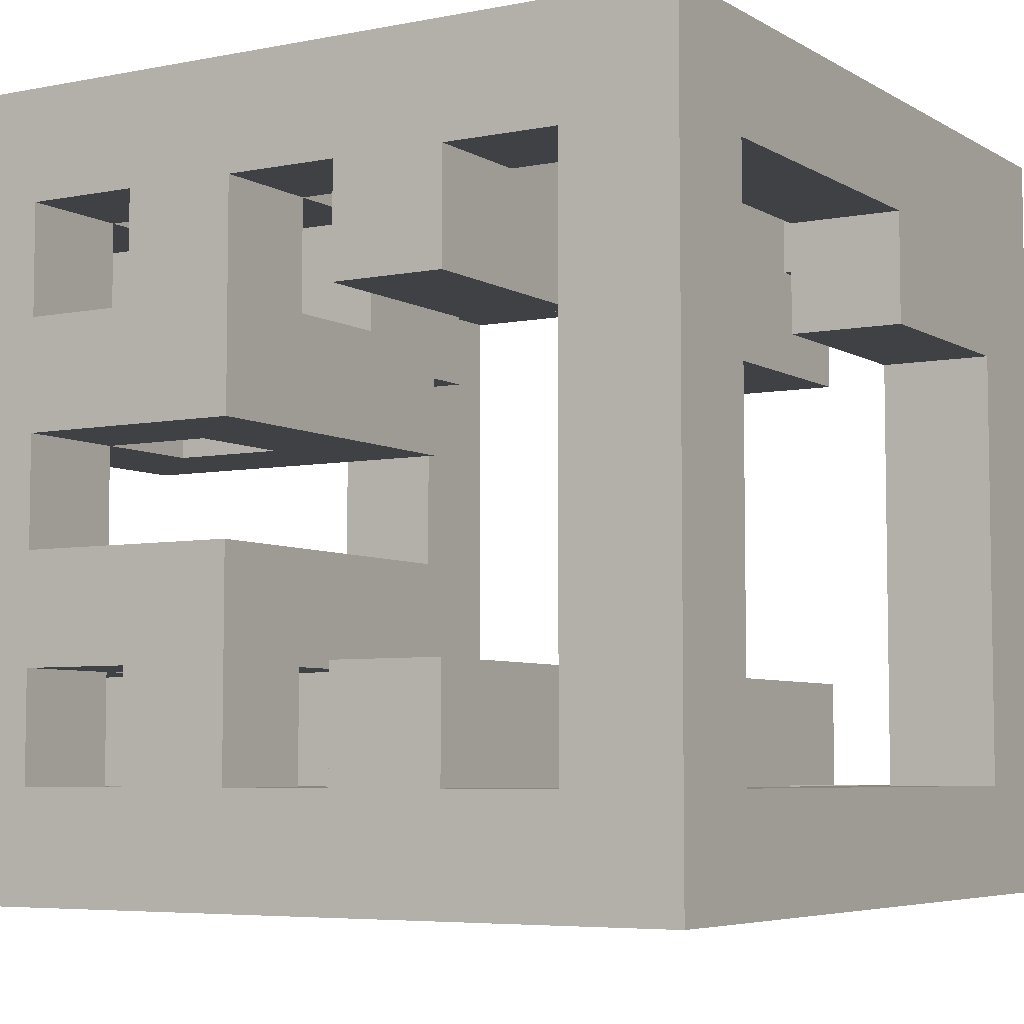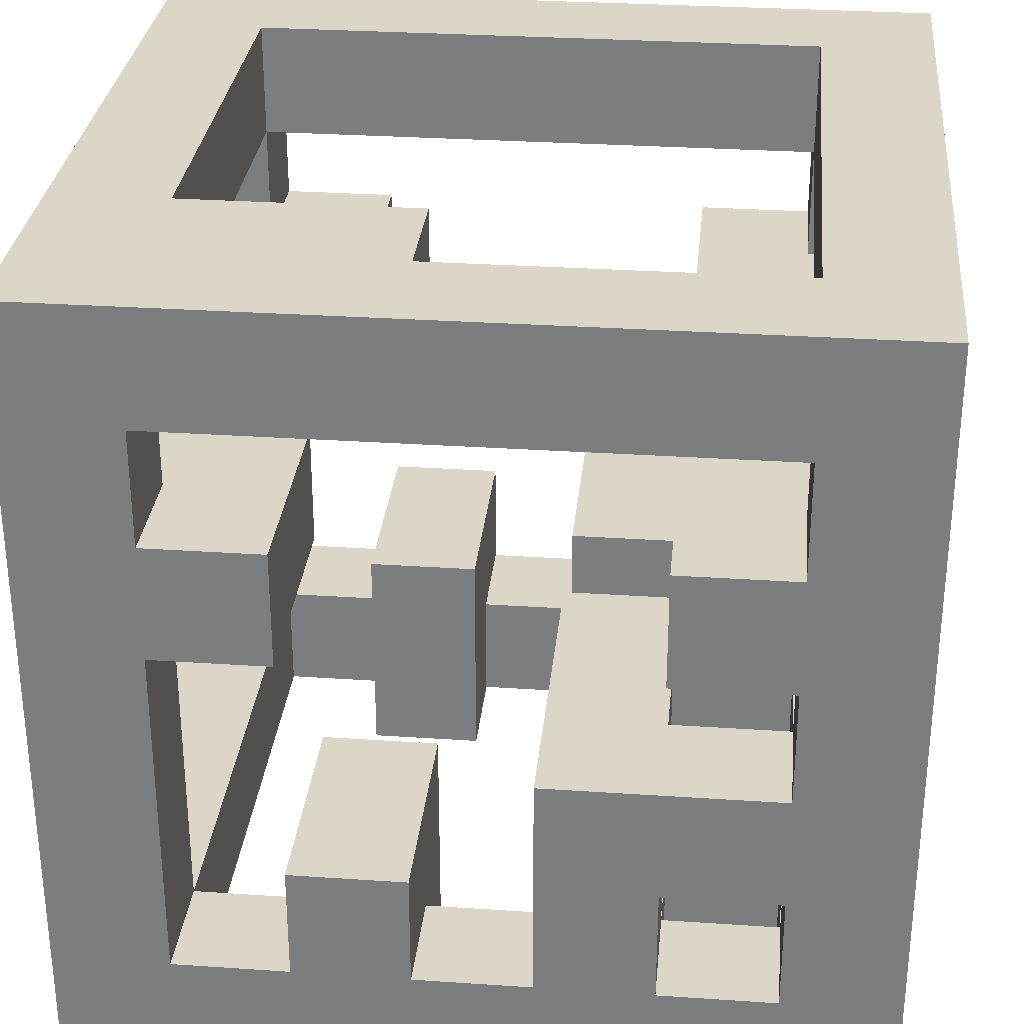
<metadata>
{"format":"obj","ext":"obj","renderer":"f3d","projection":"perspective","resolution":1024,"background":"white","views":[{"elev":-5.7,"azim":121.1,"up":"+Z"},{"elev":30.2,"azim":5.6,"up":"+Y"}]}
</metadata>
<code>
g default
v -0.7063 0.7681 -1.5
v -0.7063 0.5486 -1.5
v -0.7063 0.3292 -1.5
v -0.7063 0.1097 -1.5
v -0.7063 -0.1097 -1.5
v -0.7063 -0.3292 -1.5
v -0.7063 -0.5486 -1.5
v -0.7063 -0.7681 -1.5
v -0.4869 0.7681 -1.5
v -0.4869 0.5486 -1.5
v -0.4869 0.3292 -1.5
v -0.4869 0.1097 -1.5
v -0.4869 -0.1097 -1.5
v -0.4869 -0.3292 -1.5
v -0.4869 -0.5486 -1.5
v -0.4869 -0.7681 -1.5
v -0.2674 0.7681 -1.5
v -0.2674 0.5486 -1.5
v -0.2674 0.3292 -1.5
v -0.2674 0.1097 -1.5
v -0.2674 -0.3292 -1.5
v -0.2674 -0.5486 -1.5
v -0.2674 -0.7681 -1.5
v -0.04796 0.7681 -1.5
v -0.04796 0.5486 -1.5
v -0.04796 -0.3292 -1.5
v -0.04796 -0.5486 -1.5
v -0.04796 -0.7681 -1.5
v 0.1715 0.7681 -1.5
v 0.1715 0.5486 -1.5
v 0.1715 -0.1097 -1.5
v 0.1715 -0.3292 -1.5
v 0.1715 -0.5486 -1.5
v 0.1715 -0.7681 -1.5
v 0.3909 0.7681 -1.5
v 0.3909 0.5486 -1.5
v 0.3909 0.3292 -1.5
v 0.3909 0.1097 -1.5
v 0.3909 -0.1097 -1.5
v 0.3909 -0.3292 -1.5
v 0.3909 -0.5486 -1.5
v 0.3909 -0.7681 -1.5
v 0.6104 0.7681 -1.5
v 0.6104 0.5486 -1.5
v 0.6104 0.3292 -1.5
v 0.6104 0.1097 -1.5
v 0.6104 -0.1097 -1.5
v 0.6104 -0.3292 -1.5
v 0.6104 -0.5486 -1.5
v 0.6104 -0.7681 -1.5
v 0.8298 0.7681 -1.5
v 0.8298 0.5486 -1.5
v 0.8298 0.3292 -1.5
v 0.8298 0.1097 -1.5
v 0.8298 -0.1097 -1.5
v 0.8298 -0.3292 -1.5
v 0.8298 -0.5486 -1.5
v 0.8298 -0.7681 -1.5
v -0.7063 0.7681 -1.288
v -0.7063 0.5486 -1.288
v -0.4869 0.5486 -1.288
v -0.4869 0.7681 -1.288
v -0.7063 0.3292 -1.288
v -0.4869 0.3292 -1.288
v -0.7063 0.1097 -1.288
v -0.4869 0.1097 -1.288
v -0.7063 -0.1097 -1.288
v -0.4869 -0.1097 -1.288
v -0.7063 -0.3292 -1.288
v -0.4869 -0.3292 -1.288
v -0.7063 -0.5486 -1.288
v -0.4869 -0.5486 -1.288
v -0.7063 -0.7681 -1.288
v -0.4869 -0.7681 -1.288
v -0.2674 0.5486 -1.288
v -0.2674 0.7681 -1.288
v -0.2674 0.1097 -1.288
v -0.2674 0.3292 -1.288
v -0.2674 -0.7681 -1.288
v -0.2674 -0.5486 -1.288
v -0.04796 0.5486 -1.288
v -0.04796 0.7681 -1.288
v -0.2674 -0.3292 -1.288
v -0.04796 -0.5486 -1.288
v -0.04796 -0.3292 -1.288
v -0.04796 -0.7681 -1.288
v 0.1715 0.5486 -1.288
v 0.1715 0.7681 -1.288
v 0.1715 -0.7681 -1.288
v 0.1715 -0.5486 -1.288
v 0.3909 0.5486 -1.288
v 0.3909 0.7681 -1.288
v 0.1715 -0.1097 -1.288
v 0.1715 -0.3292 -1.288
v 0.3909 -0.3292 -1.288
v 0.3909 -0.1097 -1.288
v 0.3909 -0.5486 -1.288
v 0.3909 -0.7681 -1.288
v 0.6104 0.5486 -1.288
v 0.6104 0.7681 -1.288
v 0.3909 0.3292 -1.288
v 0.3909 0.1097 -1.288
v 0.6104 0.1097 -1.288
v 0.6104 0.3292 -1.288
v 0.6104 -0.3292 -1.288
v 0.6104 -0.1097 -1.288
v 0.6104 -0.7681 -1.288
v 0.6104 -0.5486 -1.288
v 0.8298 0.5486 -1.288
v 0.8298 0.7681 -1.288
v 0.8298 0.3292 -1.288
v 0.8298 0.1097 -1.288
v 0.8298 -0.1097 -1.288
v 0.8298 -0.3292 -1.288
v 0.8298 -0.5486 -1.288
v 0.8298 -0.7681 -1.288
v -0.7063 0.7681 -1.077
v -0.7063 0.5486 -1.077
v -0.4869 0.7681 -1.077
v -0.7063 0.3292 -1.077
v -0.7063 0.1097 -1.077
v -0.7063 -0.5486 -1.077
v -0.7063 -0.7681 -1.077
v -0.4869 -0.7681 -1.077
v -0.2674 0.1097 -1.077
v -0.2674 0.3292 -1.077
v -0.2674 -0.7681 -1.077
v -0.2674 -0.5486 -1.077
v -0.2674 -0.3292 -1.077
v -0.04796 -0.5486 -1.077
v -0.04796 -0.3292 -1.077
v -0.04796 -0.7681 -1.077
v 0.1715 -0.7681 -1.077
v 0.1715 -0.5486 -1.077
v 0.1715 -0.1097 -1.077
v 0.1715 -0.3292 -1.077
v 0.3909 -0.3292 -1.077
v 0.3909 -0.1097 -1.077
v 0.3909 -0.5486 -1.077
v 0.3909 -0.7681 -1.077
v 0.6104 0.7681 -1.077
v 0.3909 0.3292 -1.077
v 0.3909 0.1097 -1.077
v 0.6104 0.1097 -1.077
v 0.6104 0.3292 -1.077
v 0.6104 -0.3292 -1.077
v 0.6104 -0.1097 -1.077
v 0.6104 -0.7681 -1.077
v 0.6104 -0.5486 -1.077
v 0.8298 0.5486 -1.077
v 0.8298 0.7681 -1.077
v 0.8298 0.3292 -1.077
v 0.8298 0.1097 -1.077
v 0.8298 -0.1097 -1.077
v 0.8298 -0.3292 -1.077
v 0.8298 -0.5486 -1.077
v 0.8298 -0.7681 -1.077
v -0.7063 0.7681 -0.8654
v -0.7063 0.5486 -0.8654
v -0.4869 0.7681 -0.8654
v -0.7063 -0.5486 -0.8654
v -0.7063 -0.7681 -0.8654
v -0.4869 -0.7681 -0.8654
v 0.1715 -0.7681 -0.8654
v 0.1715 -0.5486 -0.8654
v 0.1715 -0.1097 -0.8654
v 0.1715 -0.3292 -0.8654
v 0.3909 -0.3292 -0.8654
v 0.3909 -0.1097 -0.8654
v 0.3909 -0.5486 -0.8654
v 0.3909 -0.7681 -0.8654
v 0.6104 0.7681 -0.8654
v 0.6104 -0.3292 -0.8654
v 0.6104 -0.1097 -0.8654
v 0.6104 -0.7681 -0.8654
v 0.6104 -0.5486 -0.8654
v 0.8298 0.5486 -0.8654
v 0.8298 0.7681 -0.8654
v 0.8298 -0.1097 -0.8654
v 0.8298 -0.3292 -0.8654
v 0.8298 -0.5486 -0.8654
v 0.8298 -0.7681 -0.8654
v -0.7063 0.7681 -0.6538
v -0.7063 0.5486 -0.6538
v -0.4869 0.7681 -0.6538
v -0.7063 -0.5486 -0.6538
v -0.7063 -0.7681 -0.6538
v -0.4869 -0.7681 -0.6538
v 0.1715 -0.7681 -0.6538
v 0.1715 -0.5486 -0.6538
v 0.1715 -0.1097 -0.6538
v 0.1715 -0.3292 -0.6538
v 0.3909 -0.3292 -0.6538
v 0.3909 -0.1097 -0.6538
v 0.3909 -0.5486 -0.6538
v 0.3909 -0.7681 -0.6538
v 0.6104 0.7681 -0.6538
v 0.6104 -0.3292 -0.6538
v 0.6104 -0.1097 -0.6538
v 0.6104 -0.7681 -0.6538
v 0.6104 -0.5486 -0.6538
v 0.8298 0.5486 -0.6538
v 0.8298 0.7681 -0.6538
v 0.8298 -0.1097 -0.6538
v 0.8298 -0.3292 -0.6538
v 0.8298 -0.5486 -0.6538
v 0.8298 -0.7681 -0.6538
v -0.7063 0.7681 -0.4423
v -0.7063 0.5486 -0.4423
v -0.4869 0.5486 -0.4423
v -0.4869 0.7681 -0.4423
v -0.7063 0.3292 -0.4423
v -0.4869 0.3292 -0.4423
v -0.7063 0.1097 -0.4423
v -0.4869 0.1097 -0.4423
v -0.7063 -0.5486 -0.4423
v -0.7063 -0.7681 -0.4423
v -0.4869 -0.7681 -0.4423
v -0.2674 0.5486 -0.4423
v -0.2674 0.7681 -0.4423
v -0.2674 0.1097 -0.4423
v -0.2674 0.3292 -0.4423
v -0.2674 -0.7681 -0.4423
v -0.2674 -0.5486 -0.4423
v -0.04796 0.5486 -0.4423
v -0.04796 0.7681 -0.4423
v -0.2674 -0.3292 -0.4423
v -0.04796 -0.5486 -0.4423
v -0.04796 -0.3292 -0.4423
v -0.04796 -0.7681 -0.4423
v 0.1715 -0.7681 -0.4423
v 0.1715 -0.5486 -0.4423
v 0.1715 -0.1097 -0.4423
v 0.1715 -0.3292 -0.4423
v 0.3909 -0.3292 -0.4423
v 0.3909 -0.1097 -0.4423
v 0.3909 -0.5486 -0.4423
v 0.3909 -0.7681 -0.4423
v 0.6104 0.7681 -0.4423
v 0.3909 0.3292 -0.4423
v 0.3909 0.1097 -0.4423
v 0.6104 0.1097 -0.4423
v 0.6104 0.3292 -0.4423
v 0.6104 -0.3292 -0.4423
v 0.6104 -0.1097 -0.4423
v 0.6104 -0.7681 -0.4423
v 0.6104 -0.5486 -0.4423
v 0.8298 0.5486 -0.4423
v 0.8298 0.7681 -0.4423
v 0.8298 0.3292 -0.4423
v 0.8298 0.1097 -0.4423
v 0.8298 -0.1097 -0.4423
v 0.8298 -0.3292 -0.4423
v 0.8298 -0.5486 -0.4423
v 0.8298 -0.7681 -0.4423
v -0.7063 0.7681 -0.2307
v -0.7063 0.5486 -0.2307
v -0.4869 0.5486 -0.2307
v -0.4869 0.7681 -0.2307
v -0.7063 0.3292 -0.2307
v -0.4869 0.3292 -0.2307
v -0.7063 0.1097 -0.2307
v -0.4869 0.1097 -0.2307
v -0.7063 -0.1097 -0.2307
v -0.4869 -0.1097 -0.2307
v -0.7063 -0.3292 -0.2307
v -0.4869 -0.3292 -0.2307
v -0.7063 -0.5486 -0.2307
v -0.4869 -0.5486 -0.2307
v -0.7063 -0.7681 -0.2307
v -0.4869 -0.7681 -0.2307
v -0.2674 0.5486 -0.2307
v -0.2674 0.7681 -0.2307
v -0.2674 0.1097 -0.2307
v -0.2674 0.3292 -0.2307
v -0.2674 -0.7681 -0.2307
v -0.2674 -0.5486 -0.2307
v -0.04796 0.5486 -0.2307
v -0.04796 0.7681 -0.2307
v -0.2674 -0.3292 -0.2307
v -0.04796 -0.5486 -0.2307
v -0.04796 -0.3292 -0.2307
v -0.04796 -0.7681 -0.2307
v 0.1715 0.5486 -0.2307
v 0.1715 0.7681 -0.2307
v 0.1715 -0.7681 -0.2307
v 0.1715 -0.5486 -0.2307
v 0.3909 0.5486 -0.2307
v 0.3909 0.7681 -0.2307
v 0.1715 -0.1097 -0.2307
v 0.1715 -0.3292 -0.2307
v 0.3909 -0.3292 -0.2307
v 0.3909 -0.1097 -0.2307
v 0.3909 -0.5486 -0.2307
v 0.3909 -0.7681 -0.2307
v 0.6104 0.5486 -0.2307
v 0.6104 0.7681 -0.2307
v 0.3909 0.3292 -0.2307
v 0.3909 0.1097 -0.2307
v 0.6104 0.1097 -0.2307
v 0.6104 0.3292 -0.2307
v 0.6104 -0.3292 -0.2307
v 0.6104 -0.1097 -0.2307
v 0.6104 -0.7681 -0.2307
v 0.6104 -0.5486 -0.2307
v 0.8298 0.5486 -0.2307
v 0.8298 0.7681 -0.2307
v 0.8298 0.3292 -0.2307
v 0.8298 0.1097 -0.2307
v 0.8298 -0.1097 -0.2307
v 0.8298 -0.3292 -0.2307
v 0.8298 -0.5486 -0.2307
v 0.8298 -0.7681 -0.2307
v -0.7063 0.7681 -0.01916
v -0.7063 0.5486 -0.01916
v -0.4869 0.5486 -0.01916
v -0.4869 0.7681 -0.01916
v -0.7063 0.3292 -0.01916
v -0.4869 0.3292 -0.01916
v -0.7063 0.1097 -0.01916
v -0.4869 0.1097 -0.01916
v -0.7063 -0.1097 -0.01916
v -0.4869 -0.1097 -0.01916
v -0.7063 -0.3292 -0.01916
v -0.4869 -0.3292 -0.01916
v -0.7063 -0.5486 -0.01916
v -0.4869 -0.5486 -0.01916
v -0.7063 -0.7681 -0.01916
v -0.4869 -0.7681 -0.01916
v -0.2674 0.5486 -0.01916
v -0.2674 0.7681 -0.01916
v -0.2674 0.1097 -0.01916
v -0.2674 0.3292 -0.01916
v -0.2674 -0.7681 -0.01916
v -0.2674 -0.5486 -0.01916
v -0.04796 0.5486 -0.01916
v -0.04796 0.7681 -0.01916
v -0.2674 -0.3292 -0.01916
v -0.04796 -0.5486 -0.01916
v -0.04796 -0.3292 -0.01916
v -0.04796 -0.7681 -0.01916
v 0.1715 0.5486 -0.01916
v 0.1715 0.7681 -0.01916
v 0.1715 -0.7681 -0.01916
v 0.1715 -0.5486 -0.01916
v 0.3909 0.5486 -0.01916
v 0.3909 0.7681 -0.01916
v 0.1715 -0.1097 -0.01916
v 0.1715 -0.3292 -0.01916
v 0.3909 -0.3292 -0.01916
v 0.3909 -0.1097 -0.01916
v 0.3909 -0.5486 -0.01916
v 0.3909 -0.7681 -0.01916
v 0.6104 0.5486 -0.01916
v 0.6104 0.7681 -0.01916
v 0.3909 0.3292 -0.01916
v 0.3909 0.1097 -0.01916
v 0.6104 0.1097 -0.01916
v 0.6104 0.3292 -0.01916
v 0.6104 -0.3292 -0.01916
v 0.6104 -0.1097 -0.01916
v 0.6104 -0.7681 -0.01916
v 0.6104 -0.5486 -0.01916
v 0.8298 0.5486 -0.01916
v 0.8298 0.7681 -0.01916
v 0.8298 0.3292 -0.01916
v 0.8298 0.1097 -0.01916
v 0.8298 -0.1097 -0.01916
v 0.8298 -0.3292 -0.01916
v 0.8298 -0.5486 -0.01916
v 0.8298 -0.7681 -0.01916
v -0.4869 0.5486 -1.077
v -0.4869 0.5486 -0.8654
v -0.4869 0.5486 -0.6538
v -0.4869 0.3292 -1.077
v -0.4869 0.1097 -1.077
v -0.4869 -0.5486 -0.4423
v -0.4869 -0.5486 -0.6538
v -0.4869 -0.5486 -0.8654
v -0.4869 -0.5486 -1.077
v 0.6104 0.5486 -1.077
v 0.6104 0.5486 -0.8654
v 0.6104 0.5486 -0.6538
v 0.6104 0.5486 -0.4423
g QRCode
f 314 315 316 317
f 315 318 319 316
f 318 320 321 319
f 320 322 323 321
f 322 324 325 323
f 324 326 327 325
f 326 328 329 327
f 317 316 330 331
f 319 321 332 333
f 327 329 334 335
f 331 330 336 337
f 338 335 339 340
f 335 334 341 339
f 337 336 342 343
f 339 341 344 345
f 343 342 346 347
f 348 349 350 351
f 349 345 352 350
f 345 344 353 352
f 347 346 354 355
f 356 357 358 359
f 351 350 360 361
f 352 353 362 363
f 355 354 364 365
f 354 359 366 364
f 359 358 367 366
f 358 361 368 367
f 361 360 369 368
f 360 363 370 369
f 363 362 371 370
f 1 9 10 2
f 2 10 11 3
f 3 11 12 4
f 4 12 13 5
f 5 13 14 6
f 6 14 15 7
f 7 15 16 8
f 9 17 18 10
f 11 19 20 12
f 15 22 23 16
f 17 24 25 18
f 21 26 27 22
f 22 27 28 23
f 24 29 30 25
f 27 33 34 28
f 29 35 36 30
f 31 39 40 32
f 32 40 41 33
f 33 41 42 34
f 35 43 44 36
f 37 45 46 38
f 39 47 48 40
f 41 49 50 42
f 43 51 52 44
f 44 52 53 45
f 45 53 54 46
f 46 54 55 47
f 47 55 56 48
f 48 56 57 49
f 49 57 58 50
f 1 2 60 59
f 9 1 59 62
f 2 3 63 60
f 11 10 61 64
f 3 4 65 63
f 4 5 67 65
f 13 12 66 68
f 5 6 69 67
f 14 13 68 70
f 6 7 71 69
f 15 14 70 72
f 7 8 73 71
f 8 16 74 73
f 10 18 75 61
f 17 9 62 76
f 12 20 77 66
f 20 19 78 77
f 19 11 64 78
f 16 23 79 74
f 22 15 72 80
f 18 25 81 75
f 24 17 76 82
f 21 22 80 83
f 27 26 85 84
f 26 21 83 85
f 23 28 86 79
f 25 30 87 81
f 29 24 82 88
f 28 34 89 86
f 33 27 84 90
f 30 36 91 87
f 35 29 88 92
f 31 32 94 93
f 39 31 93 96
f 32 33 90 94
f 41 40 95 97
f 34 42 98 89
f 36 44 99 91
f 43 35 92 100
f 37 38 102 101
f 38 46 103 102
f 45 37 101 104
f 40 48 105 95
f 47 39 96 106
f 42 50 107 98
f 49 41 97 108
f 52 51 110 109
f 51 43 100 110
f 44 45 104 99
f 53 52 109 111
f 54 53 111 112
f 46 47 106 103
f 55 54 112 113
f 56 55 113 114
f 48 49 108 105
f 57 56 114 115
f 50 58 116 107
f 58 57 115 116
f 59 60 118 117
f 62 59 117 119
f 63 65 121 120
f 71 73 123 122
f 73 74 124 123
f 77 78 126 125
f 83 80 128 129
f 84 85 131 130
f 85 83 129 131
f 79 86 132 127
f 93 94 136 135
f 96 93 135 138
f 89 98 140 133
f 101 102 143 142
f 102 103 144 143
f 104 101 142 145
f 109 110 151 150
f 110 100 141 151
f 112 111 152 153
f 114 113 154 155
f 107 116 157 148
f 116 115 156 157
f 117 118 159 158
f 119 117 158 160
f 122 123 162 161
f 123 124 163 162
f 135 136 167 166
f 138 135 166 169
f 136 134 165 167
f 139 137 168 170
f 133 140 171 164
f 137 146 173 168
f 147 138 169 174
f 140 148 175 171
f 149 139 170 176
f 150 151 178 177
f 151 141 172 178
f 155 154 179 180
f 146 149 176 173
f 156 155 180 181
f 148 157 182 175
f 157 156 181 182
f 158 159 184 183
f 160 158 183 185
f 161 162 187 186
f 162 163 188 187
f 177 178 203 202
f 178 172 197 203
f 175 182 207 200
f 182 181 206 207
f 183 184 209 208
f 185 183 208 211
f 186 187 217 216
f 187 188 218 217
f 191 192 234 233
f 194 191 233 236
f 192 190 232 234
f 195 193 235 237
f 189 196 238 231
f 193 198 244 235
f 199 194 236 245
f 196 200 246 238
f 201 195 237 247
f 202 203 249 248
f 203 197 239 249
f 205 204 252 253
f 198 201 247 244
f 206 205 253 254
f 200 207 255 246
f 207 206 254 255
f 208 209 257 256
f 211 208 256 259
f 212 214 262 260
f 216 217 270 268
f 217 218 271 270
f 210 219 272 258
f 220 211 259 273
f 215 221 274 263
f 221 222 275 274
f 222 213 261 275
f 219 225 278 272
f 226 220 273 279
f 227 224 277 280
f 228 229 282 281
f 229 227 280 282
f 223 230 283 276
f 233 234 291 290
f 236 233 290 293
f 231 238 295 286
f 240 241 299 298
f 241 242 300 299
f 243 240 298 301
f 248 249 307 306
f 249 239 297 307
f 251 250 308 309
f 253 252 310 311
f 246 255 313 304
f 255 254 312 313
f 256 257 315 314
f 259 256 314 317
f 257 260 318 315
f 261 258 316 319
f 260 262 320 318
f 262 264 322 320
f 265 263 321 323
f 264 266 324 322
f 267 265 323 325
f 266 268 326 324
f 269 267 325 327
f 268 270 328 326
f 270 271 329 328
f 258 272 330 316
f 273 259 317 331
f 263 274 332 321
f 274 275 333 332
f 275 261 319 333
f 271 276 334 329
f 277 269 327 335
f 272 278 336 330
f 279 273 331 337
f 280 277 335 338
f 281 282 340 339
f 282 280 338 340
f 276 283 341 334
f 278 284 342 336
f 285 279 337 343
f 283 286 344 341
f 287 281 339 345
f 284 288 346 342
f 289 285 343 347
f 290 291 349 348
f 293 290 348 351
f 291 287 345 349
f 294 292 350 352
f 286 295 353 344
f 288 296 354 346
f 297 289 347 355
f 298 299 357 356
f 299 300 358 357
f 301 298 356 359
f 292 302 360 350
f 303 293 351 361
f 295 304 362 353
f 305 294 352 363
f 306 307 365 364
f 307 297 355 365
f 296 301 359 354
f 308 306 364 366
f 309 308 366 367
f 300 303 361 358
f 310 309 367 368
f 311 310 368 369
f 302 305 363 360
f 312 311 369 370
f 304 313 371 362
f 313 312 370 371
f 61 75 76 62
f 75 81 82 76
f 81 87 88 82
f 87 91 92 88
f 91 99 100 92
f 278 225 226 279
f 225 219 220 226
f 219 210 211 220
f 260 257 258 261
f 257 209 210 258
f 261 213 212 260
f 215 263 262 214
f 212 213 215 214
f 213 222 221 215
f 264 262 263 265
f 266 264 265 267
f 268 266 267 269
f 64 61 60 63
f 68 66 65 67
f 70 68 67 69
f 72 70 69 71
f 118 60 61 372
f 159 118 372 373
f 184 159 373 374
f 209 184 374 210
f 185 211 210 374
f 160 185 374 373
f 119 160 373 372
f 62 119 372 61
f 143 144 145 142
f 99 104 111 109
f 152 111 104 145
f 144 103 112 153
f 145 144 153 152
f 103 106 113 112
f 154 113 106 147
f 147 174 179 154
f 174 169 168 173
f 180 179 174 173
f 181 180 173 176
f 168 169 166 167
f 167 165 170 168
f 170 165 164 171
f 176 170 171 175
f 165 134 133 164
f 86 89 90 84
f 90 89 133 134
f 106 96 95 105
f 105 108 115 114
f 98 107 108 97
f 97 95 94 90
f 139 149 148 140
f 148 149 108 107
f 149 146 155 156
f 149 156 115 108
f 146 137 138 147
f 146 147 106 105
f 155 146 105 114
f 134 136 137 139
f 134 139 97 90
f 138 137 95 96
f 139 140 98 97
f 95 137 136 94
f 130 131 129 128
f 84 130 132 86
f 130 128 127 132
f 128 80 79 127
f 80 72 74 79
f 232 190 189 231
f 287 232 231 286
f 286 283 281 287
f 228 281 283 230
f 224 227 229 228
f 224 228 230 223
f 269 277 276 271
f 277 224 223 276
f 200 196 195 201
f 190 192 193 195
f 189 190 195 196
f 200 201 176 175
f 193 192 191 194
f 198 193 194 199
f 198 199 204 205
f 201 198 205 206
f 176 201 206 181
f 199 245 252 204
f 245 303 310 252
f 303 300 309 310
f 300 242 251 309
f 308 250 243 301
f 243 250 251 242
f 240 243 242 241
f 306 308 301 296
f 244 247 254 253
f 305 302 311 312
f 302 244 253 311
f 247 305 312 254
f 302 292 293 303
f 244 302 303 245
f 293 292 235 236
f 234 232 237 235
f 287 291 292 294
f 287 294 237 232
f 247 237 238 246
f 237 294 295 238
f 305 247 246 304
f 77 125 376 66
f 126 78 64 375
f 375 64 63 120
f 66 376 121 65
f 121 376 375 120
f 376 125 126 375
f 268 269 377 216
f 122 380 72 71
f 161 379 380 122
f 186 378 379 161
f 216 377 378 186
f 72 380 124 74
f 380 379 163 124
f 379 378 188 163
f 378 377 218 188
f 377 269 271 218
f 279 285 284 278
f 285 289 288 284
f 235 244 245 236
f 234 235 292 291
f 304 295 294 305
f 289 297 296 288
f 296 297 239 384
f 381 141 100 99
f 382 172 141 381
f 383 197 172 382
f 384 239 197 383
f 248 306 296 384
f 202 248 384 383
f 177 202 383 382
f 150 177 382 381
f 109 150 381 99

</code>
